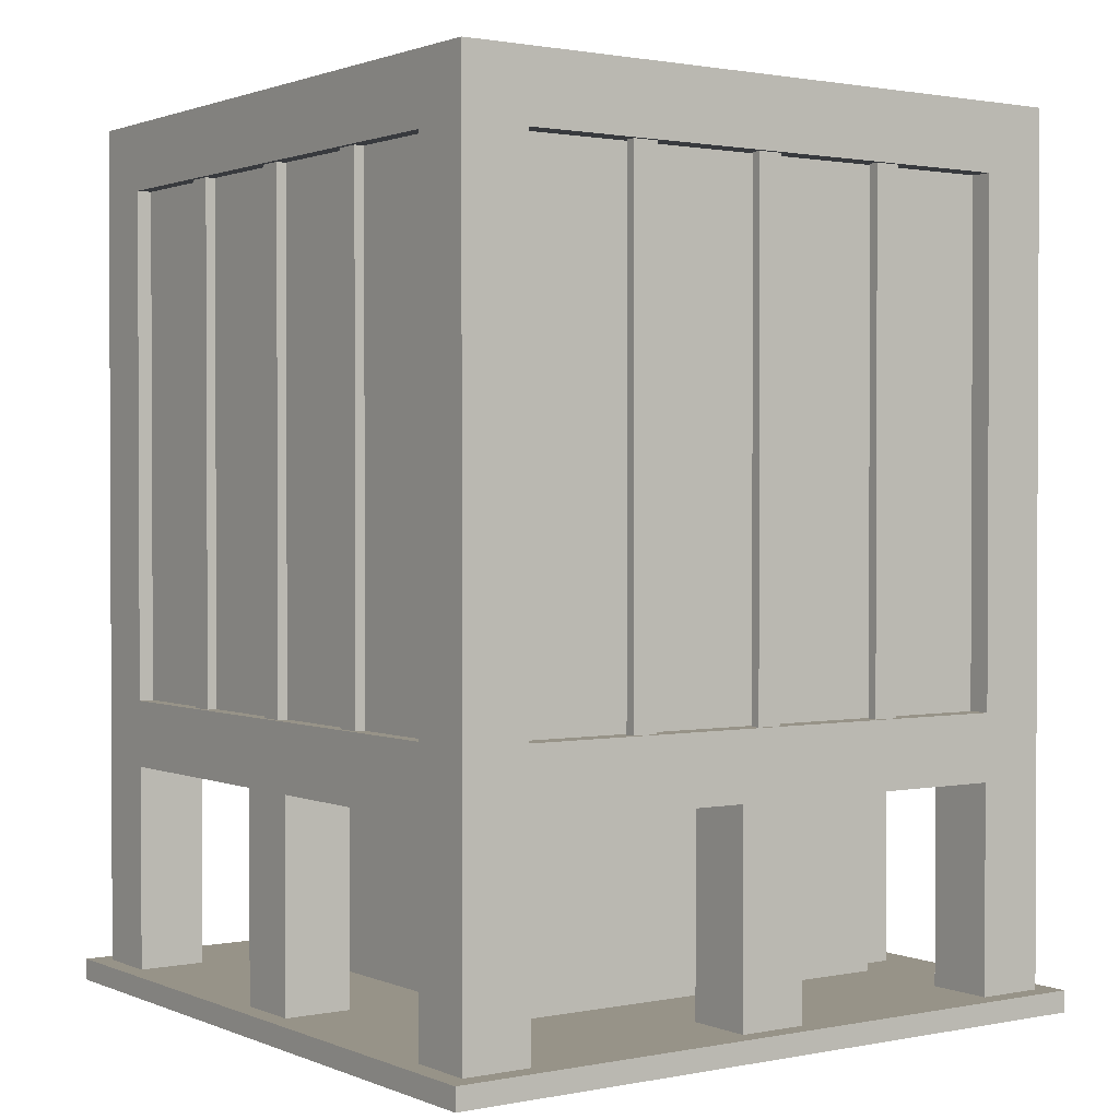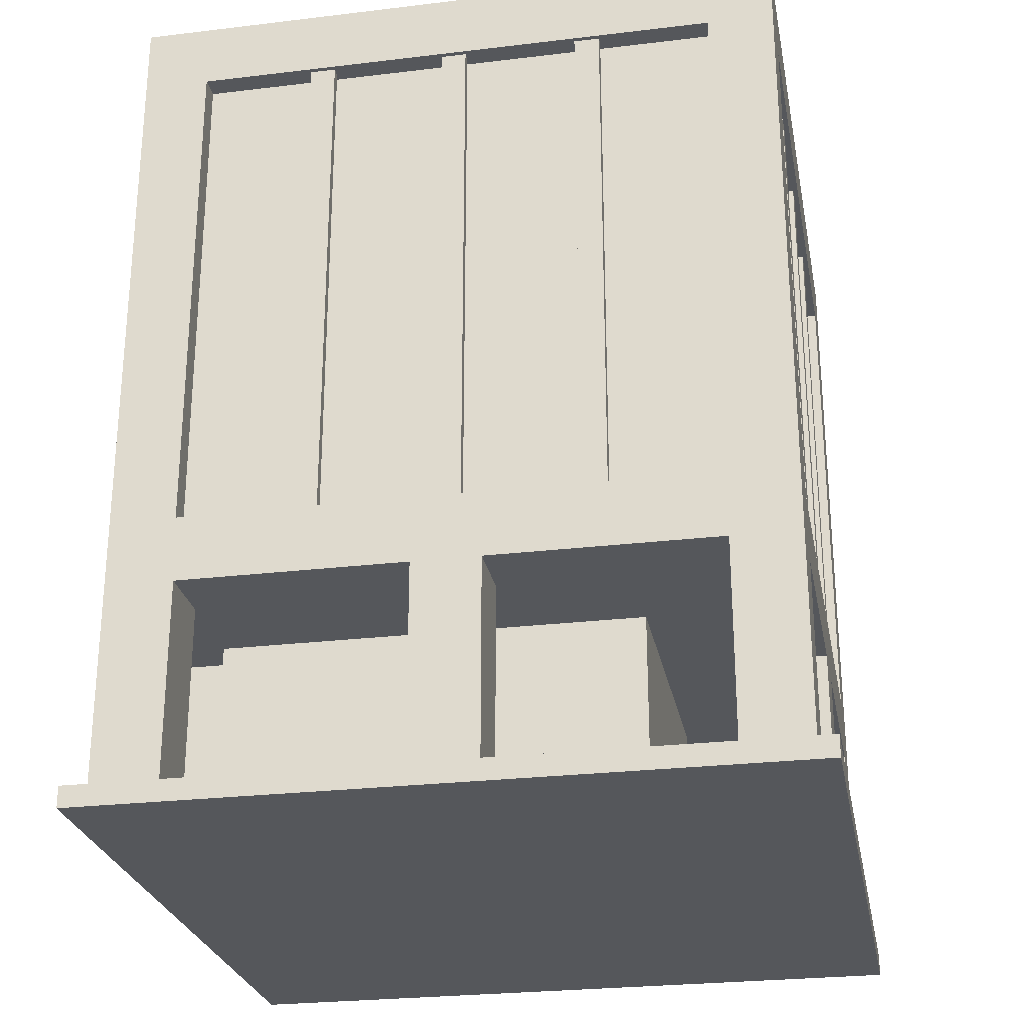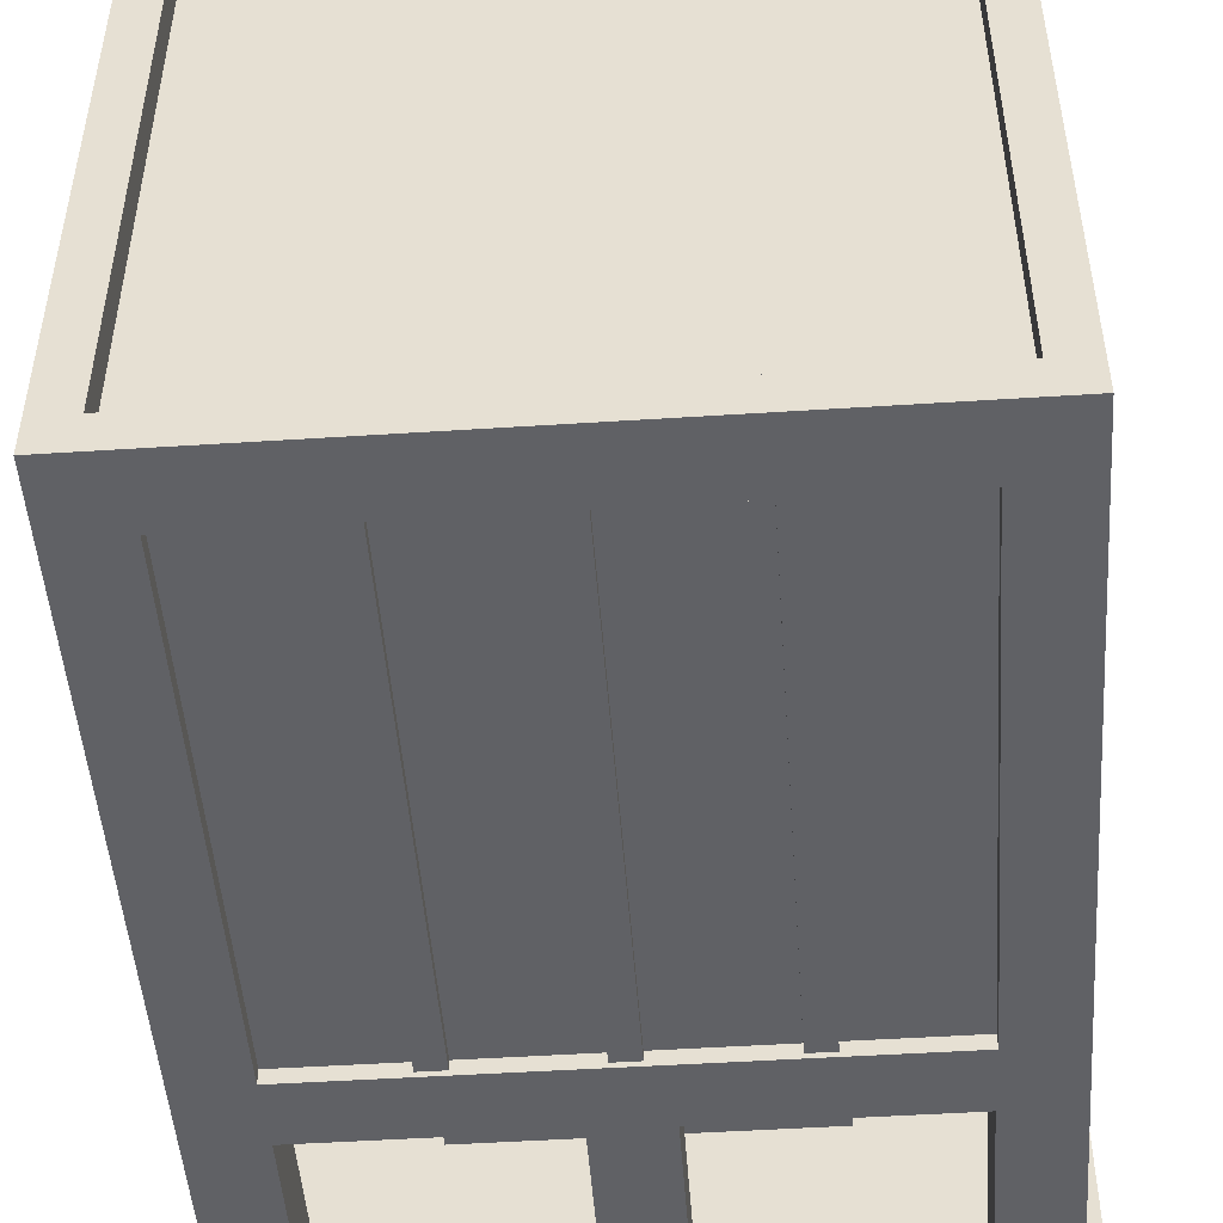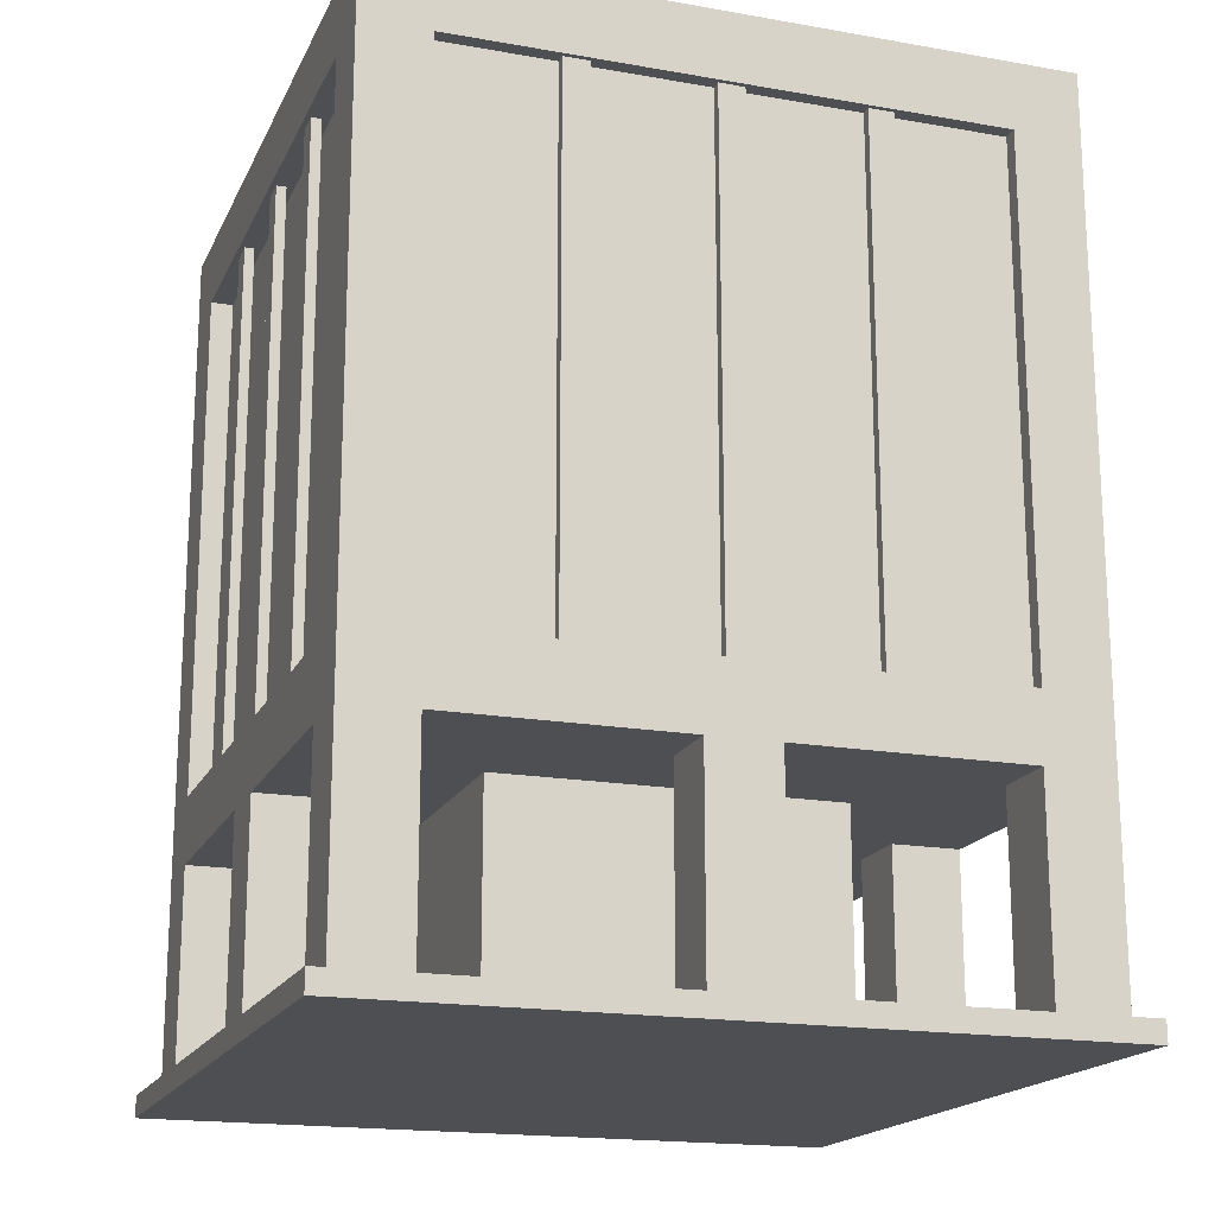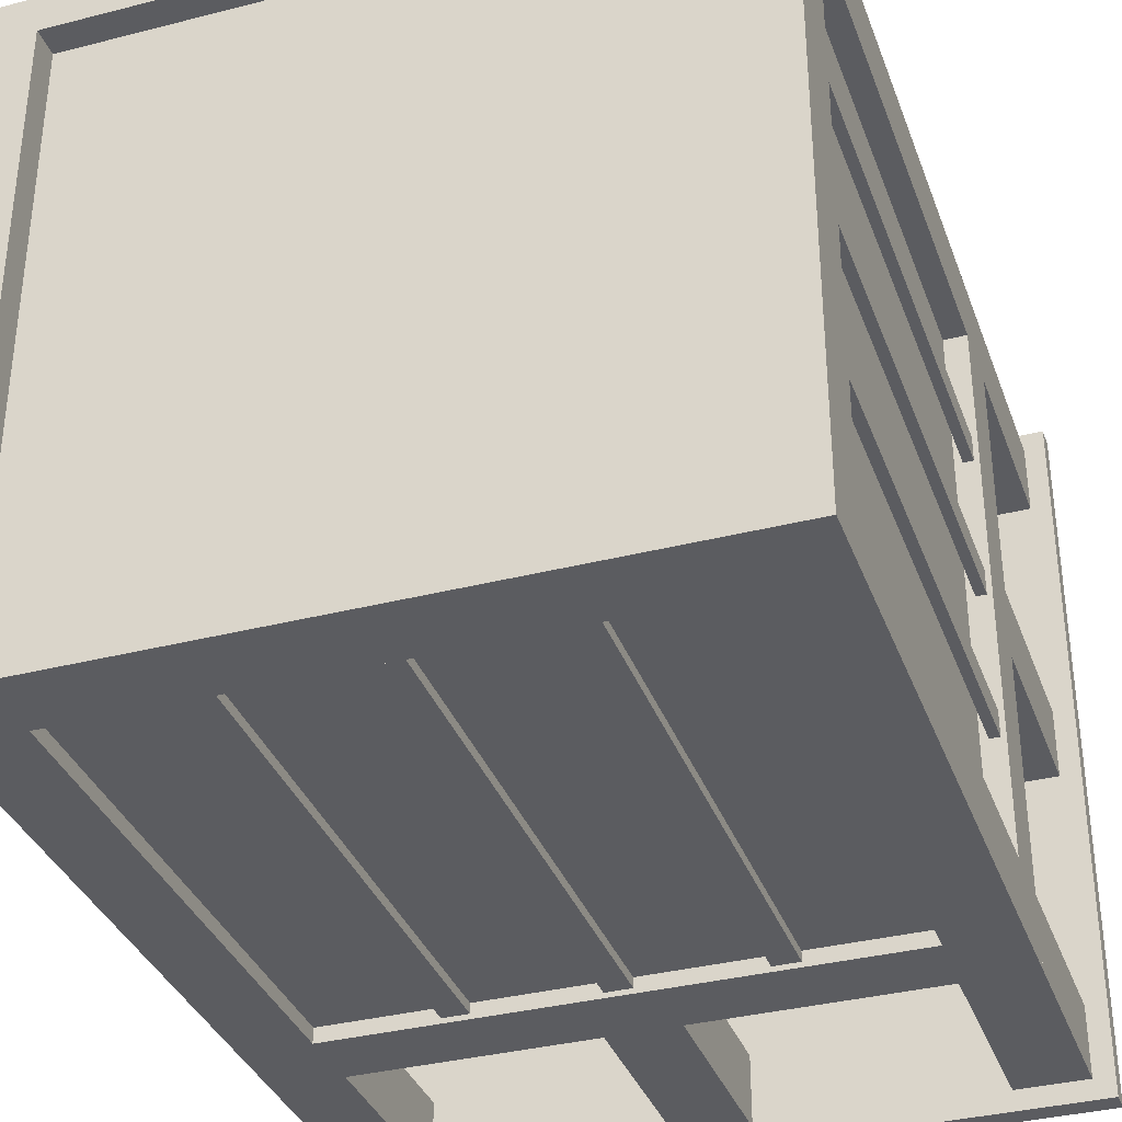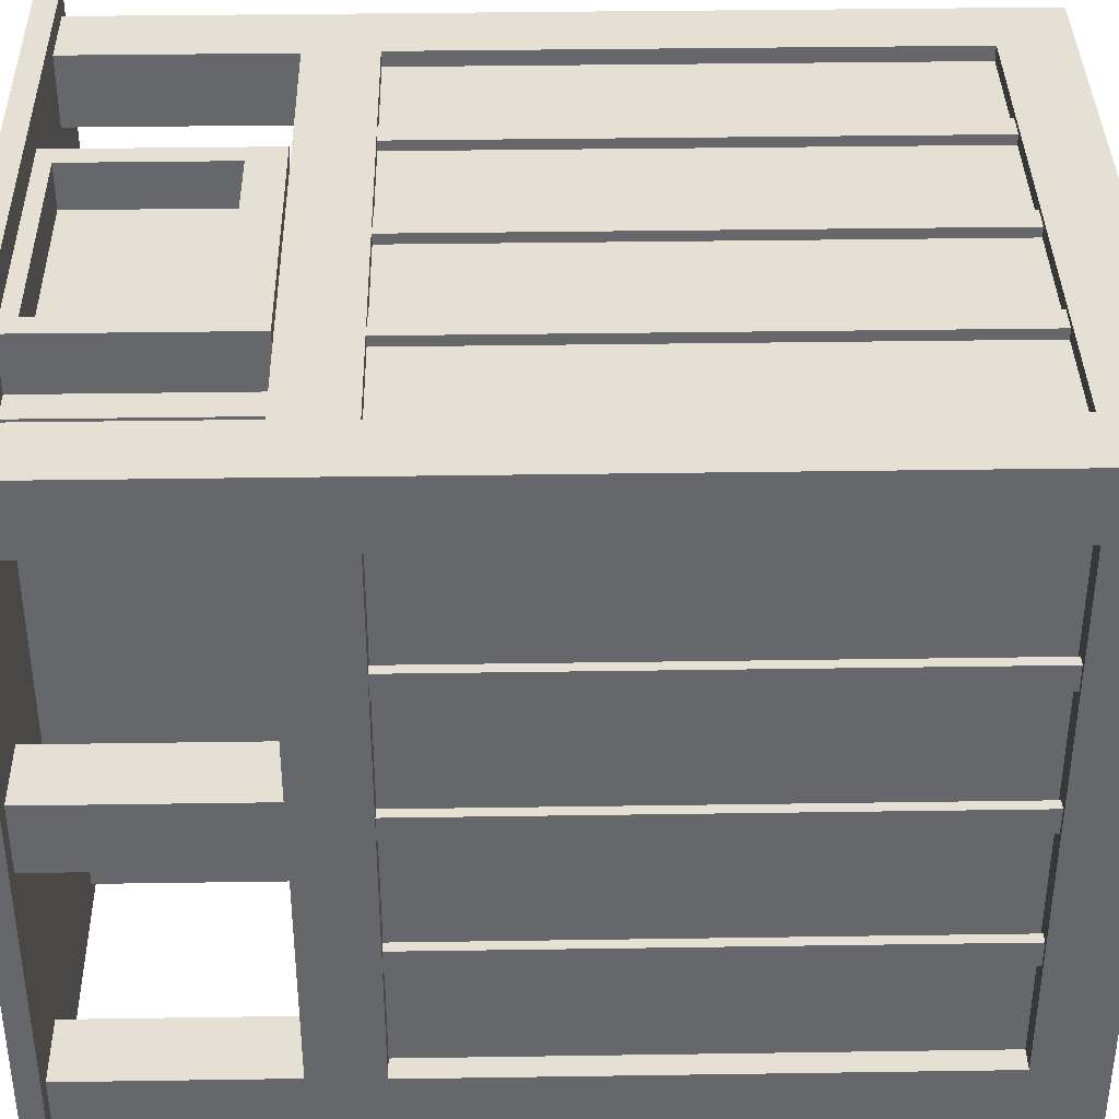
<metadata>
{"format":"obj","ext":"obj","renderer":"f3d","projection":"perspective","resolution":1024,"background":"white","views":[{"elev":1.4,"azim":-125.2,"up":"+Y"},{"elev":-26.4,"azim":100.7,"up":"+Y"},{"elev":-49.1,"azim":-175.9,"up":"+Z"},{"elev":-17.9,"azim":161.0,"up":"+Y"},{"elev":-35.2,"azim":-161.2,"up":"+Z"},{"elev":37.9,"azim":88.9,"up":"+Z"}]}
</metadata>
<code>
v -6.896 6.203 -3.219
v -6.896 6.203 -2.685
v -6.896 17.04 -3.219
v -6.896 17.04 -2.685
v -6.691 17.04 -3.219
v -6.691 17.04 -2.685
v -6.691 6.203 -3.219
v -6.691 6.203 -2.685
v -6.896 6.203 2.685
v -6.896 6.203 3.219
v -6.896 17.04 2.685
v -6.896 17.04 3.219
v -6.691 17.04 2.685
v -6.691 17.04 3.219
v -6.691 6.203 2.685
v -6.691 6.203 3.219
v -6.896 6.203 -0.2673
v -6.896 6.203 0.2673
v -6.896 17.04 -0.2673
v -6.896 17.04 0.2673
v -6.691 17.04 -0.2673
v -6.691 17.04 0.2673
v -6.691 6.203 -0.2673
v -6.691 6.203 0.2673
v 6.896 6.203 3.219
v 6.896 6.203 2.685
v 6.896 17.04 3.219
v 6.896 17.04 2.685
v 6.691 17.04 3.219
v 6.691 17.04 2.685
v 6.691 6.203 3.219
v 6.691 6.203 2.685
v 6.896 6.203 -2.685
v 6.896 6.203 -3.219
v 6.896 17.04 -2.685
v 6.896 17.04 -3.219
v 6.691 17.04 -2.685
v 6.691 17.04 -3.219
v 6.691 6.203 -2.685
v 6.691 6.203 -3.219
v 6.896 6.203 0.2673
v 6.896 6.203 -0.2673
v 6.896 17.04 0.2673
v 6.896 17.04 -0.2673
v 6.691 17.04 0.2673
v 6.691 17.04 -0.2673
v 6.691 6.203 0.2673
v 6.691 6.203 -0.2673
v 3.219 6.203 -6.896
v 2.685 6.203 -6.896
v 3.219 17.04 -6.896
v 2.685 17.04 -6.896
v 3.219 17.04 -6.691
v 2.685 17.04 -6.691
v 3.219 6.203 -6.691
v 2.685 6.203 -6.691
v -2.685 6.203 -6.896
v -3.219 6.203 -6.896
v -2.685 17.04 -6.896
v -3.219 17.04 -6.896
v -2.685 17.04 -6.691
v -3.219 17.04 -6.691
v -2.685 6.203 -6.691
v -3.219 6.203 -6.691
v 0.2673 6.203 -6.896
v -0.2673 6.203 -6.896
v 0.2673 17.04 -6.896
v -0.2673 17.04 -6.896
v 0.2673 17.04 -6.691
v -0.2673 17.04 -6.691
v 0.2673 6.203 -6.691
v -0.2673 6.203 -6.691
v -3.219 6.203 6.896
v -2.685 6.203 6.896
v -3.219 17.04 6.896
v -2.685 17.04 6.896
v -3.219 17.04 6.691
v -2.685 17.04 6.691
v -3.219 6.203 6.691
v -2.685 6.203 6.691
v 2.685 6.203 6.896
v 3.219 6.203 6.896
v 2.685 17.04 6.896
v 3.219 17.04 6.896
v 2.685 17.04 6.691
v 3.219 17.04 6.691
v 2.685 6.203 6.691
v 3.219 6.203 6.691
v -0.2673 6.203 6.896
v 0.2673 6.203 6.896
v -0.2673 17.04 6.896
v 0.2673 17.04 6.896
v -0.2673 17.04 6.691
v 0.2673 17.04 6.691
v -0.2673 6.203 6.691
v 0.2673 6.203 6.691
v -2.804 0.453 6.727
v 2.805 0.453 6.727
v -2.804 4.711 6.727
v 2.805 4.711 6.727
v -2.804 4.711 5.176
v 2.805 4.711 5.176
v -2.804 0.453 5.176
v 2.805 0.453 5.176
v -2.347 0.7631 6.727
v 2.347 0.7631 6.727
v 2.347 3.99 6.727
v -2.347 3.99 6.727
v -2.347 0.7631 5.802
v 2.347 0.7631 5.802
v 2.347 3.99 5.802
v -2.347 3.99 5.802
v 0.05694 0.7631 5.802
v 0.05694 3.99 5.802
v -0.05693 0.7631 5.802
v -0.05693 3.99 5.802
v -0.4097 2.031 5.802
v -0.2424 2.031 5.802
v -0.2424 2.723 5.802
v -0.4097 2.723 5.802
v 0.2424 2.031 5.802
v 0.2424 2.723 5.802
v 0.4097 2.031 5.802
v 0.4097 2.723 5.802
v -7.421 0 7.42
v 7.421 0 7.42
v -7.421 0.453 7.42
v 7.421 0.453 7.42
v -7.421 0.453 -7.42
v 7.421 0.453 -7.42
v -7.421 0 -7.42
v 7.421 0 -7.42
v 7.001 18.46 -7.001
v -7.001 18.46 -7.001
v 7.001 18.46 7.001
v -7.001 18.46 7.001
v 6.194 18.46 -6.194
v -6.194 18.46 -6.194
v 6.194 18.46 6.194
v -6.194 18.46 6.194
v -5.601 17.04 7.001
v -7.001 17.04 5.601
v -7.001 17.04 -5.601
v -5.601 17.04 -7.001
v 5.601 17.04 -7.001
v 7.001 17.04 -5.601
v 7.001 17.04 5.601
v 5.601 17.04 7.001
v 5.601 6.203 7.001
v 7.001 5.592 7.001
v 7.001 6.203 5.601
v 7.001 6.203 -5.601
v 7.001 5.592 -7.001
v 5.601 6.203 -7.001
v -5.601 6.203 -7.001
v -7.001 5.592 -7.001
v -7.001 6.203 -5.601
v -7.001 6.203 5.601
v -7.001 5.592 7.001
v -5.601 6.203 7.001
v 5.601 6.203 -6.691
v -5.601 6.203 -6.691
v -5.601 17.04 -6.691
v 5.601 17.04 -6.691
v -5.601 17.04 6.691
v -5.601 6.203 6.691
v 5.601 6.203 6.691
v 5.601 17.04 6.691
v -6.532 6.203 -5.601
v -6.532 6.203 5.601
v -6.531 17.04 5.601
v -6.531 17.04 -5.601
v 6.532 17.04 -5.601
v 6.532 17.04 5.601
v 6.532 6.203 5.601
v 6.532 6.203 -5.601
v 6.194 17.86 6.194
v 6.194 17.86 -6.194
v -6.194 17.86 -6.194
v -6.194 17.86 6.194
v -5.601 4.795 -7.001
v 5.601 4.795 -7.001
v 7.001 4.795 -7.001
v 7.001 4.795 -5.601
v 7.001 4.795 5.601
v 7.001 4.795 7.001
v 5.601 4.795 7.001
v -5.601 4.795 7.001
v -7.001 4.795 7.001
v -7.001 4.795 5.601
v -7.001 4.795 -5.601
v -7.001 4.795 -7.001
v 3.474 4.795 5.588
v 2.779 4.795 5.588
v 2.779 0.453 5.588
v 3.474 0.453 5.588
v 3.474 0.453 2.779
v 3.474 4.795 2.779
v 3.474 4.795 -2.779
v 3.474 0.453 -2.779
v 3.474 4.795 -3.474
v 3.474 0.453 -3.474
v 2.779 0.453 -3.474
v 2.779 4.795 -3.474
v -2.779 0.453 -3.474
v -2.779 4.795 -3.474
v -3.474 4.795 -3.474
v -3.474 0.453 -3.474
v -3.474 0.453 -2.779
v -3.474 4.795 -2.779
v -3.474 0.453 2.779
v -3.474 4.795 2.779
v -3.474 4.795 5.588
v -3.474 0.453 5.588
v -2.779 0.453 5.588
v -2.779 4.795 5.588
v 5.559 0.453 7.001
v 7.001 0.453 7.001
v 5.559 4.795 7.001
v 7.001 4.795 7.001
v 5.559 4.795 5.559
v 7.001 4.795 5.559
v 5.559 0.453 5.559
v 7.001 0.453 5.559
v -7.001 0.453 7.001
v -5.559 0.453 7.001
v -7.001 4.795 7.001
v -5.559 4.795 7.001
v -7.001 4.795 5.559
v -5.559 4.795 5.559
v -7.001 0.453 5.559
v -5.559 0.453 5.559
v -7.001 0.453 -5.559
v -5.559 0.453 -5.559
v -7.001 4.795 -5.559
v -5.559 4.795 -5.559
v -7.001 4.795 -7.001
v -5.559 4.795 -7.001
v -7.001 0.453 -7.001
v -5.559 0.453 -7.001
v 5.559 0.453 -5.559
v 7.001 0.453 -5.559
v 5.559 4.795 -5.559
v 7.001 4.795 -5.559
v 5.559 4.795 -7.001
v 7.001 4.795 -7.001
v 5.559 0.453 -7.001
v 7.001 0.453 -7.001
v 5.559 0.453 0.7212
v 7.001 0.453 0.7212
v 5.559 4.795 0.7212
v 7.001 4.795 0.7212
v 5.559 4.795 -0.7212
v 7.001 4.795 -0.7212
v 5.559 0.453 -0.7212
v 7.001 0.453 -0.7212
v -0.7211 0.453 -5.559
v 0.7212 0.453 -5.559
v -0.7211 4.795 -5.559
v 0.7212 4.795 -5.559
v -0.7211 4.795 -7.001
v 0.7212 4.795 -7.001
v -0.7211 0.453 -7.001
v 0.7212 0.453 -7.001
v -7.001 0.453 0.7212
v -5.559 0.453 0.7212
v -7.001 4.795 0.7212
v -5.559 4.795 0.7212
v -7.001 4.795 -0.7212
v -5.559 4.795 -0.7212
v -7.001 0.453 -0.7212
v -5.559 0.453 -0.7212
f 1 2 4 3
f 2 8 6 4
f 7 1 3 5
f 9 10 12 11
f 10 16 14 12
f 15 9 11 13
f 17 18 20 19
f 18 24 22 20
f 23 17 19 21
f 25 26 28 27
f 26 32 30 28
f 31 25 27 29
f 33 34 36 35
f 34 40 38 36
f 39 33 35 37
f 41 42 44 43
f 42 48 46 44
f 47 41 43 45
f 49 50 52 51
f 50 56 54 52
f 55 49 51 53
f 57 58 60 59
f 58 64 62 60
f 63 57 59 61
f 65 66 68 67
f 66 72 70 68
f 71 65 67 69
f 73 74 76 75
f 74 80 78 76
f 79 73 75 77
f 81 82 84 83
f 82 88 86 84
f 87 81 83 85
f 89 90 92 91
f 90 96 94 92
f 95 89 91 93
f 113 114 116 115
f 99 100 102 101
f 98 104 102 100
f 103 97 99 101
f 97 98 106 105
f 98 100 107 106
f 100 99 108 107
f 99 97 105 108
f 105 106 110 113 115 109
f 106 107 111 110
f 107 108 112 116 114 111
f 108 105 109 112
f 117 118 119 120
f 122 121 123 124
f 109 115 118 117
f 115 116 119 118
f 116 112 120 119
f 112 109 117 120
f 114 113 121 122
f 113 110 123 121
f 110 111 124 123
f 111 114 122 124
f 125 126 128 127
f 127 128 130 129
f 129 130 132 131
f 131 132 126 125
f 126 132 130 128
f 131 125 127 129
f 161 162 163 164
f 139 140 136 135
f 165 166 167 168
f 136 142 158 159
f 150 151 147 135
f 153 154 145 133
f 135 148 149 150
f 134 144 155 156
f 159 160 141 136
f 134 138 137 133
f 156 157 143 134
f 133 146 152 153
f 137 139 135 133
f 136 140 138 134
f 169 170 171 172
f 173 174 175 176
f 136 141 148 135
f 142 136 134 143
f 144 134 133 145
f 135 147 146 133
f 193 194 195 196
f 196 197 198 193
f 199 198 197 200
f 201 199 200 202
f 202 203 204 201
f 203 205 206 204
f 207 206 205 208
f 208 209 210 207
f 209 211 212 210
f 213 212 211 214
f 214 215 216 213
f 194 216 215 195
f 154 155 162 161
f 155 144 163 162
f 144 145 164 163
f 145 154 161 164
f 141 160 166 165
f 160 149 167 166
f 149 148 168 167
f 148 141 165 168
f 157 158 170 169
f 158 142 171 170
f 142 143 172 171
f 143 157 169 172
f 146 147 174 173
f 147 151 175 174
f 151 152 176 175
f 152 146 173 176
f 139 137 178 177
f 137 138 179 178
f 138 140 180 179
f 140 139 177 180
f 178 179 180 177
f 182 181 155 154
f 183 182 154 153
f 153 152 184 183
f 151 185 184 152
f 186 185 151 150
f 150 149 187 186
f 149 160 188 187
f 189 188 160 159
f 159 158 190 189
f 191 190 158 157
f 192 191 157 156
f 156 155 181 192
f 186 187 194 193
f 185 186 193 198
f 184 185 198 199
f 183 184 199 201
f 182 183 201 204
f 181 182 204 206
f 192 181 206 207
f 191 192 207 210
f 190 191 210 212
f 189 190 212 213
f 188 189 213 216
f 187 188 216 194
f 217 218 220 219
f 221 222 224 223
f 218 224 222 220
f 223 217 219 221
f 225 226 228 227
f 229 230 232 231
f 226 232 230 228
f 231 225 227 229
f 233 234 236 235
f 237 238 240 239
f 234 240 238 236
f 239 233 235 237
f 241 242 244 243
f 245 246 248 247
f 242 248 246 244
f 247 241 243 245
f 249 250 252 251
f 253 254 256 255
f 250 256 254 252
f 255 249 251 253
f 257 258 260 259
f 261 262 264 263
f 258 264 262 260
f 263 257 259 261
f 265 266 268 267
f 269 270 272 271
f 266 272 270 268
f 271 265 267 269

</code>
